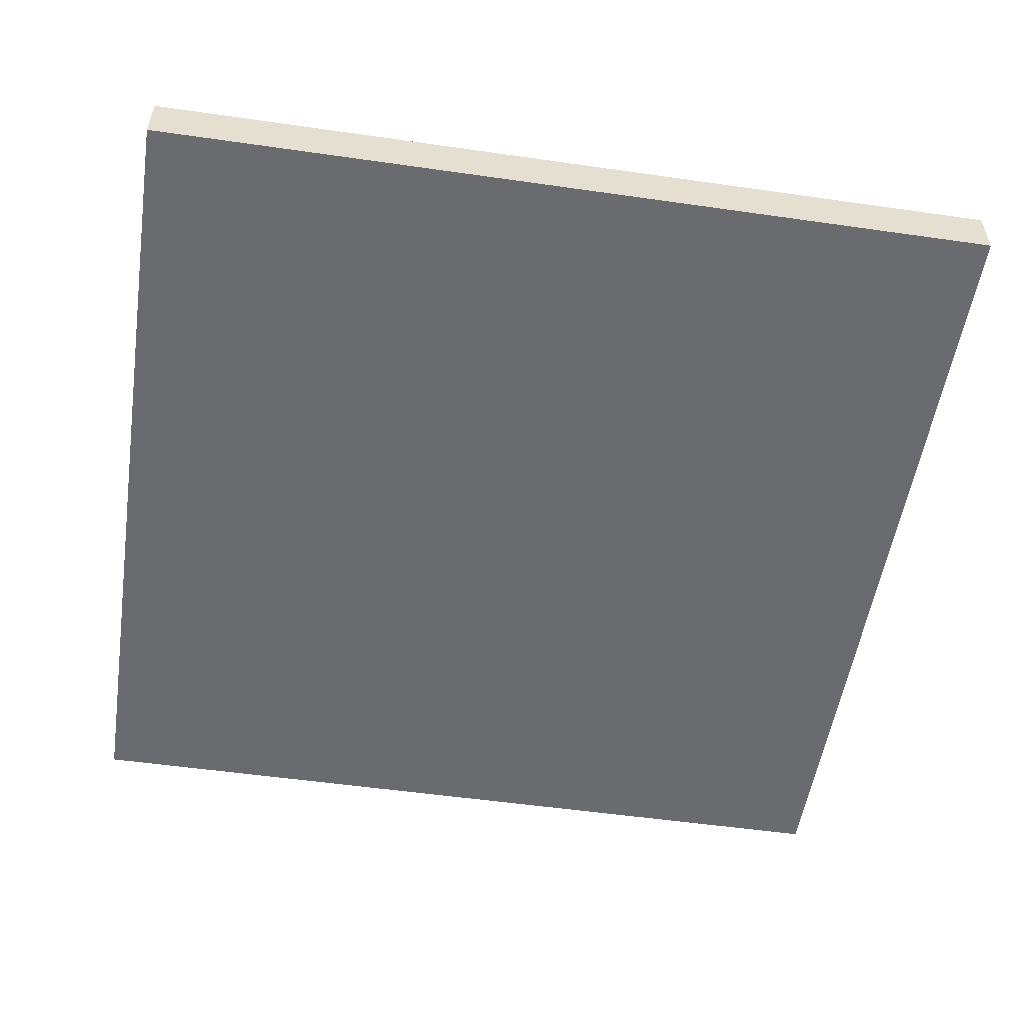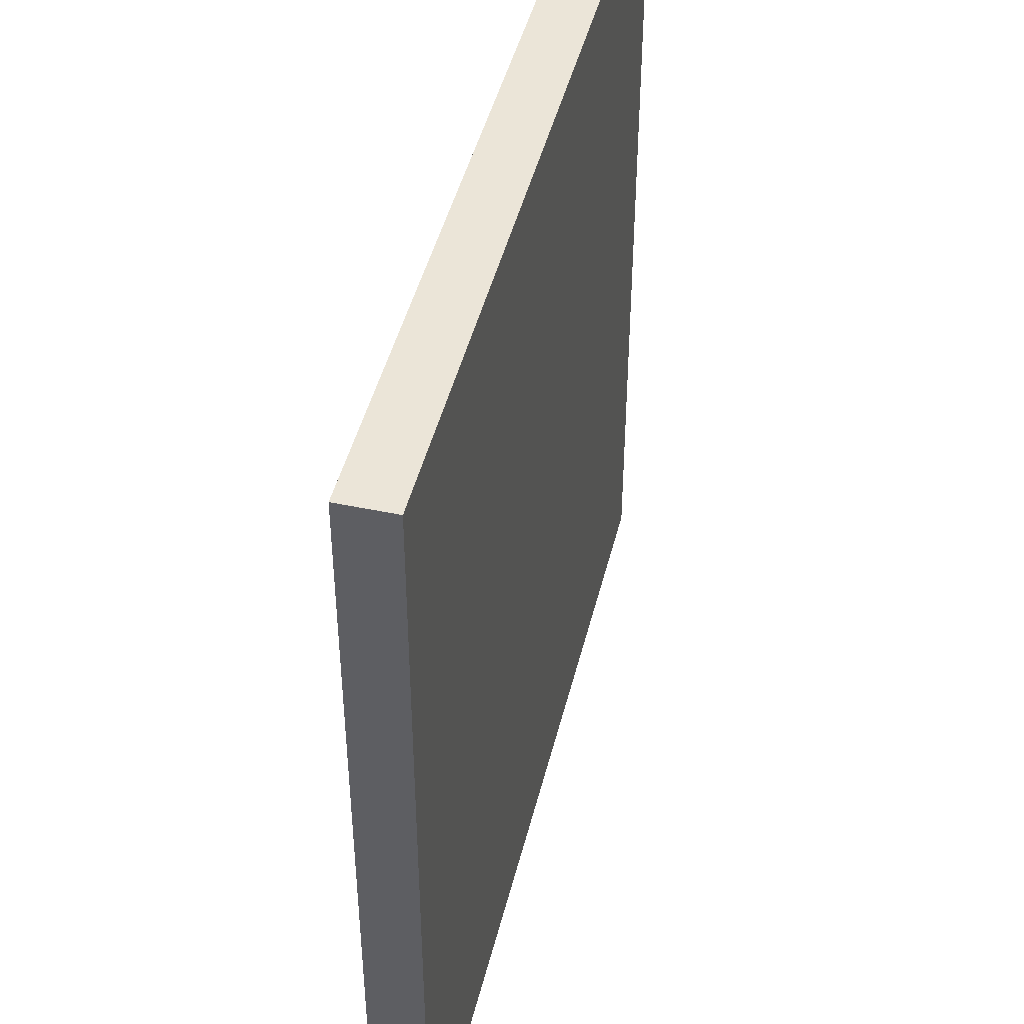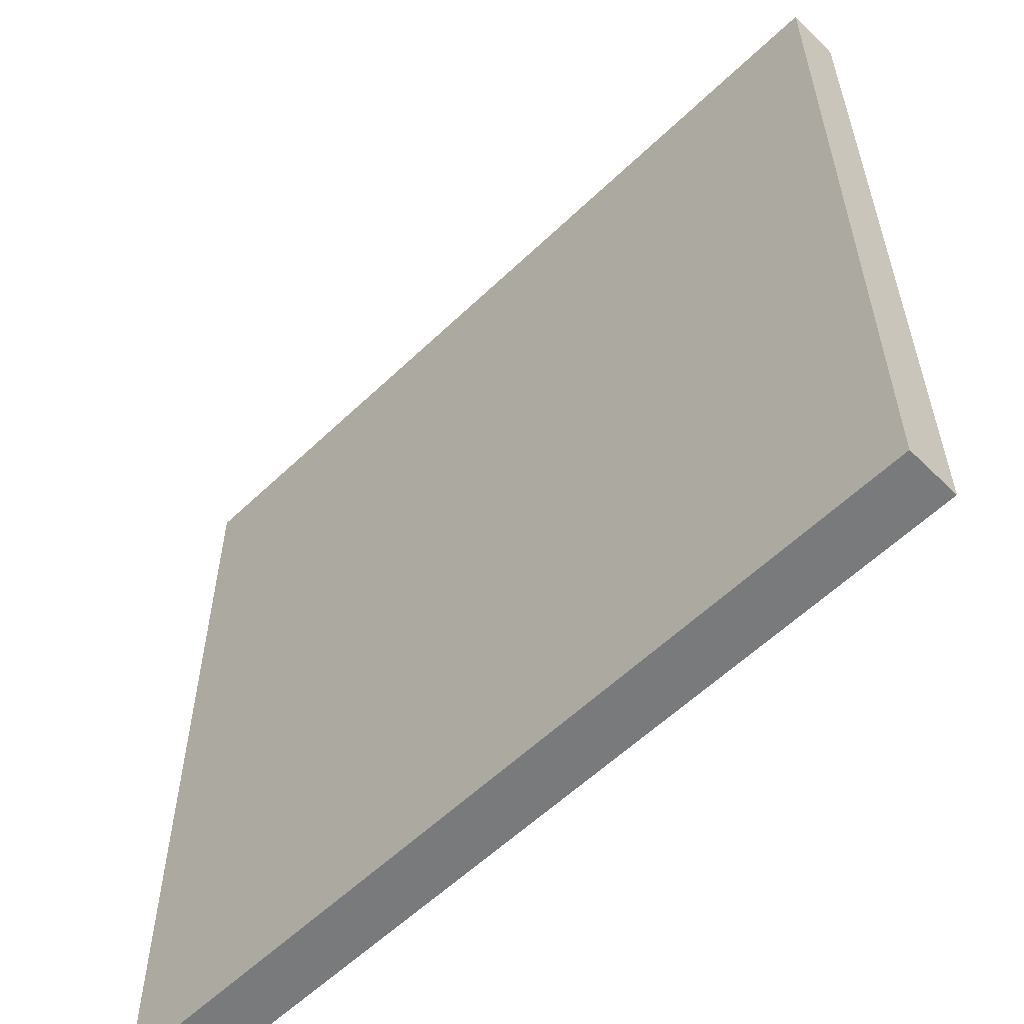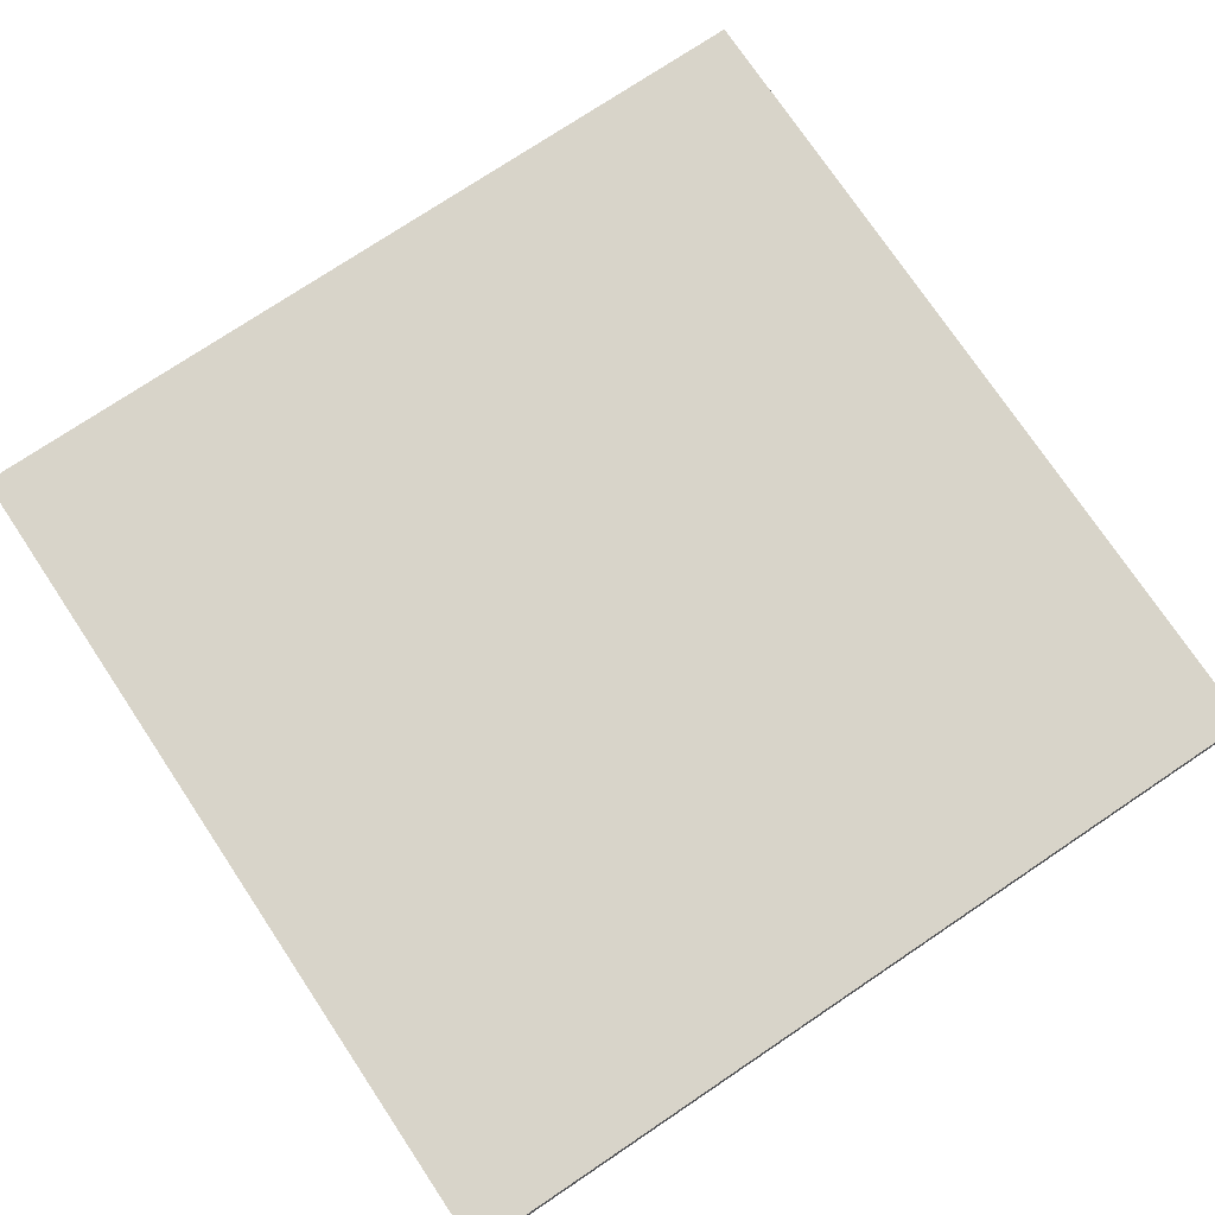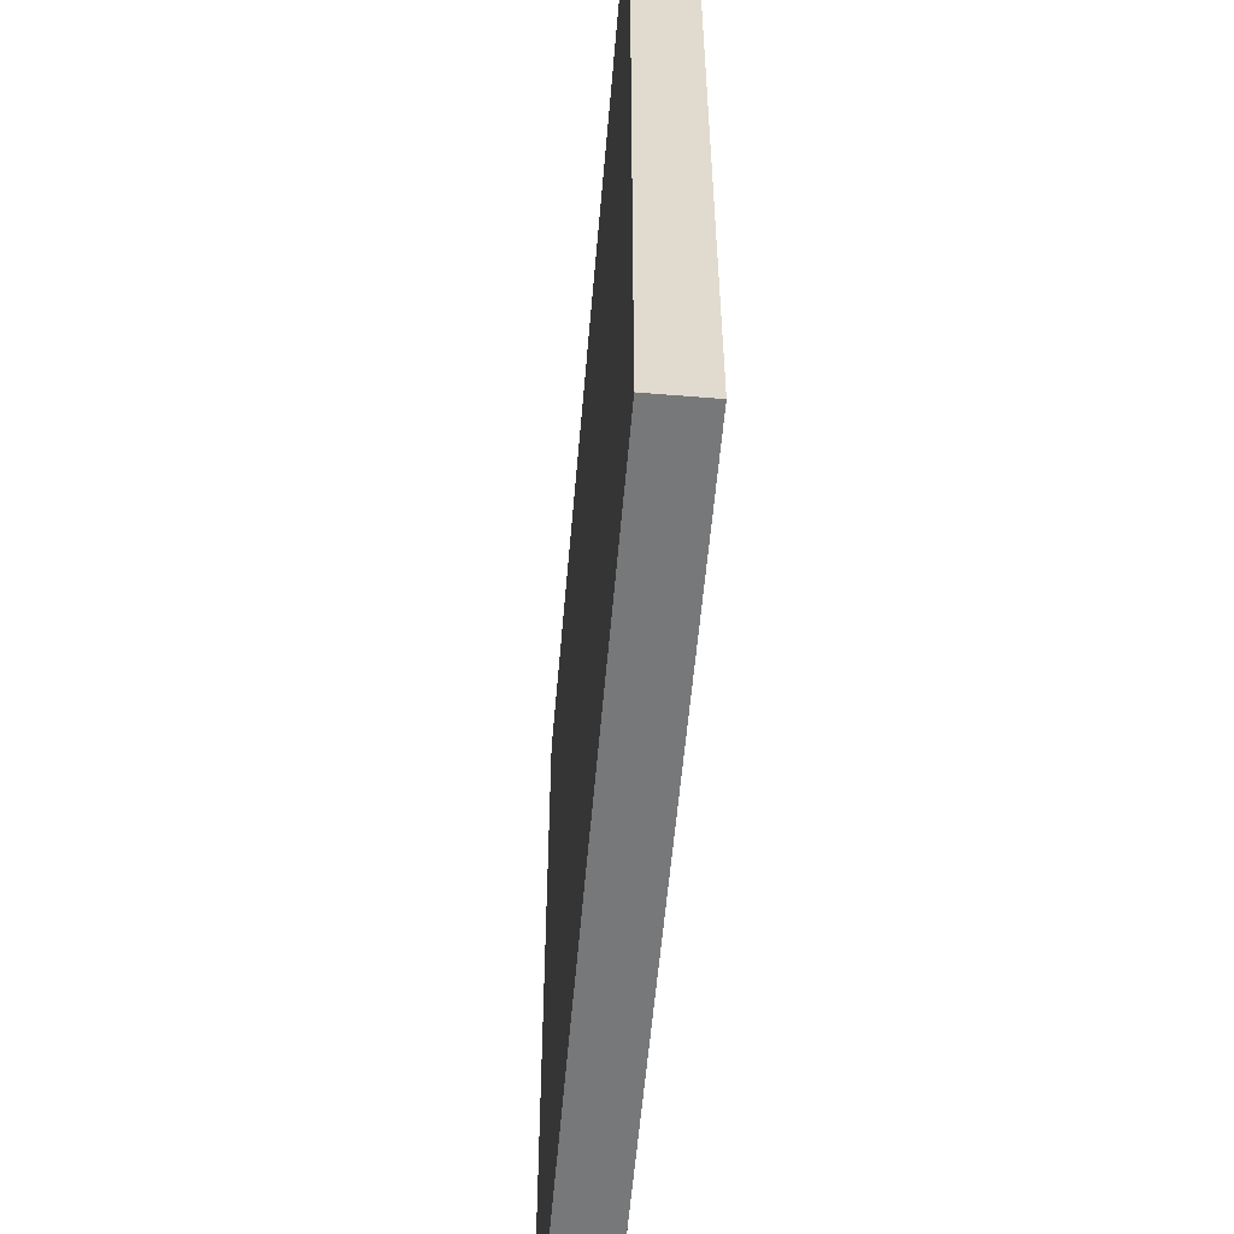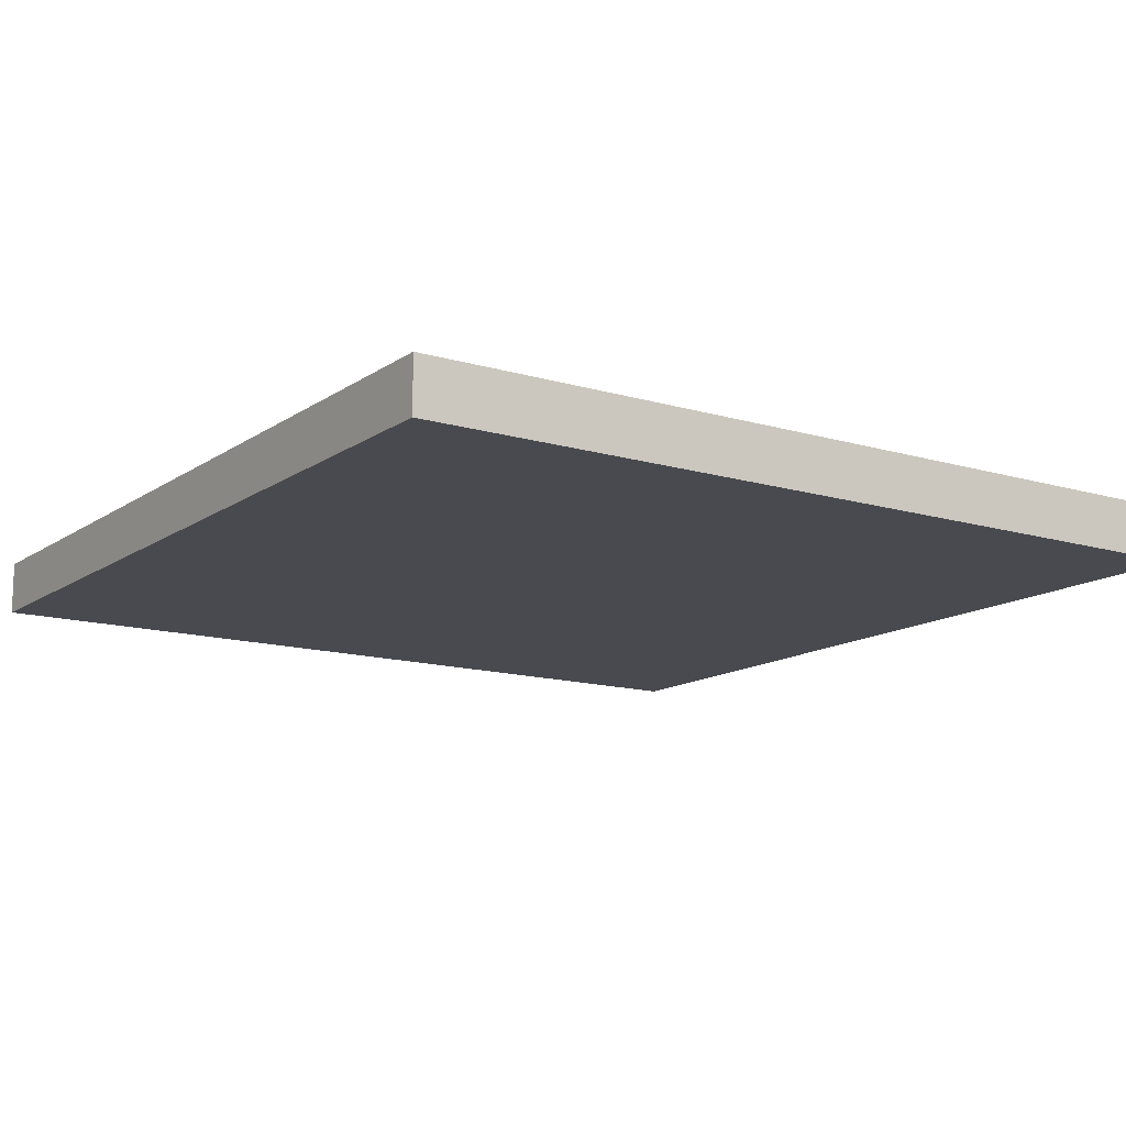
<metadata>
{"format":"obj","ext":"obj","renderer":"f3d","projection":"perspective","resolution":1024,"background":"white","views":[{"elev":-53.3,"azim":-98.7,"up":"+Y"},{"elev":45.6,"azim":103.7,"up":"+Z"},{"elev":-58.0,"azim":-135.3,"up":"+Z"},{"elev":75.4,"azim":146.2,"up":"+Y"},{"elev":-57.3,"azim":-94.9,"up":"+Z"},{"elev":-13.5,"azim":-33.9,"up":"+Y"}]}
</metadata>
<code>
o
v -0.8 0 0.8
v -0.8 0 -0.8
v -0.8 0.1 0.8
v -0.8 0.1 -0.8
v 0.8 0 0.8
v 0.8 0 -0.8
v 0.8 0.1 0.8
v 0.8 0.1 -0.8
v -0.8 0 0.8
v -0.8 0.1 0.8
v 0.8 0 0.8
v 0.8 0.1 0.8
v -0.8 0 -0.8
v -0.8 0.1 -0.8
v 0.8 0 -0.8
v 0.8 0.1 -0.8
v -0.8 0 0.8
v 0.8 0 0.8
v -0.7 0 0.7
v -0.1 0 0.7
v 0.1 0 0.7
v 0.7 0 0.7
v -0.3 0 0.3
v -0.1 0 0.3
v 0.1 0 0.3
v 0.3 0 0.3
v -0.7 0 0.1
v -0.3 0 0.1
v 0.3 0 0.1
v 0.7 0 0.1
v -0.7 0 -0.1
v -0.3 0 -0.1
v 0.3 0 -0.1
v 0.7 0 -0.1
v -0.3 0 -0.3
v -0.1 0 -0.3
v 0.1 0 -0.3
v 0.3 0 -0.3
v -0.7 0 -0.7
v -0.1 0 -0.7
v 0.1 0 -0.7
v 0.7 0 -0.7
v -0.8 0 -0.8
v 0.8 0 -0.8
v -0.8 0.1 0.8
v 0.8 0.1 0.8
v -0.7 0.1 0.7
v -0.1 0.1 0.7
v 0.1 0.1 0.7
v 0.7 0.1 0.7
v -0.3 0.1 0.3
v -0.1 0.1 0.3
v 0.1 0.1 0.3
v 0.3 0.1 0.3
v -0.7 0.1 0.1
v -0.3 0.1 0.1
v 0.3 0.1 0.1
v 0.7 0.1 0.1
v -0.7 0.1 -0.1
v -0.3 0.1 -0.1
v 0.3 0.1 -0.1
v 0.7 0.1 -0.1
v -0.3 0.1 -0.3
v -0.1 0.1 -0.3
v 0.1 0.1 -0.3
v 0.3 0.1 -0.3
v -0.7 0.1 -0.7
v -0.1 0.1 -0.7
v 0.1 0.1 -0.7
v 0.7 0.1 -0.7
v -0.8 0.1 -0.8
v 0.8 0.1 -0.8
f 3 2 1
f 4 2 3
f 5 6 7
f 7 6 8
f 11 10 9
f 12 10 11
f 13 14 15
f 15 14 16
f 19 18 17
f 20 18 19
f 21 18 20
f 22 18 21
f 23 20 19
f 24 21 20
f 24 20 23
f 25 22 21
f 25 21 24
f 26 22 25
f 27 19 17
f 27 23 19
f 28 26 25
f 28 23 27
f 28 24 23
f 28 25 24
f 29 22 26
f 29 26 28
f 30 18 22
f 30 22 29
f 31 28 27
f 31 27 17
f 32 29 28
f 32 28 31
f 33 30 29
f 33 29 32
f 34 18 30
f 34 30 33
f 35 33 32
f 35 32 31
f 36 33 35
f 37 33 36
f 38 34 33
f 38 33 37
f 39 31 17
f 39 35 31
f 39 36 35
f 40 37 36
f 40 36 39
f 41 38 37
f 41 37 40
f 42 18 34
f 42 38 41
f 42 34 38
f 43 41 40
f 43 40 39
f 43 42 41
f 43 39 17
f 44 18 42
f 44 42 43
f 45 46 47
f 47 46 48
f 48 46 49
f 49 46 50
f 47 48 51
f 48 49 52
f 51 48 52
f 49 50 53
f 52 49 53
f 53 50 54
f 45 47 55
f 47 51 55
f 53 54 56
f 55 51 56
f 51 52 56
f 52 53 56
f 54 50 57
f 56 54 57
f 50 46 58
f 57 50 58
f 55 56 59
f 45 55 59
f 56 57 60
f 59 56 60
f 57 58 61
f 60 57 61
f 58 46 62
f 61 58 62
f 60 61 63
f 59 60 63
f 63 61 64
f 64 61 65
f 61 62 66
f 65 61 66
f 45 59 67
f 59 63 67
f 63 64 67
f 64 65 68
f 67 64 68
f 65 66 69
f 68 65 69
f 62 46 70
f 69 66 70
f 66 62 70
f 68 69 71
f 67 68 71
f 69 70 71
f 45 67 71
f 70 46 72
f 71 70 72

</code>
